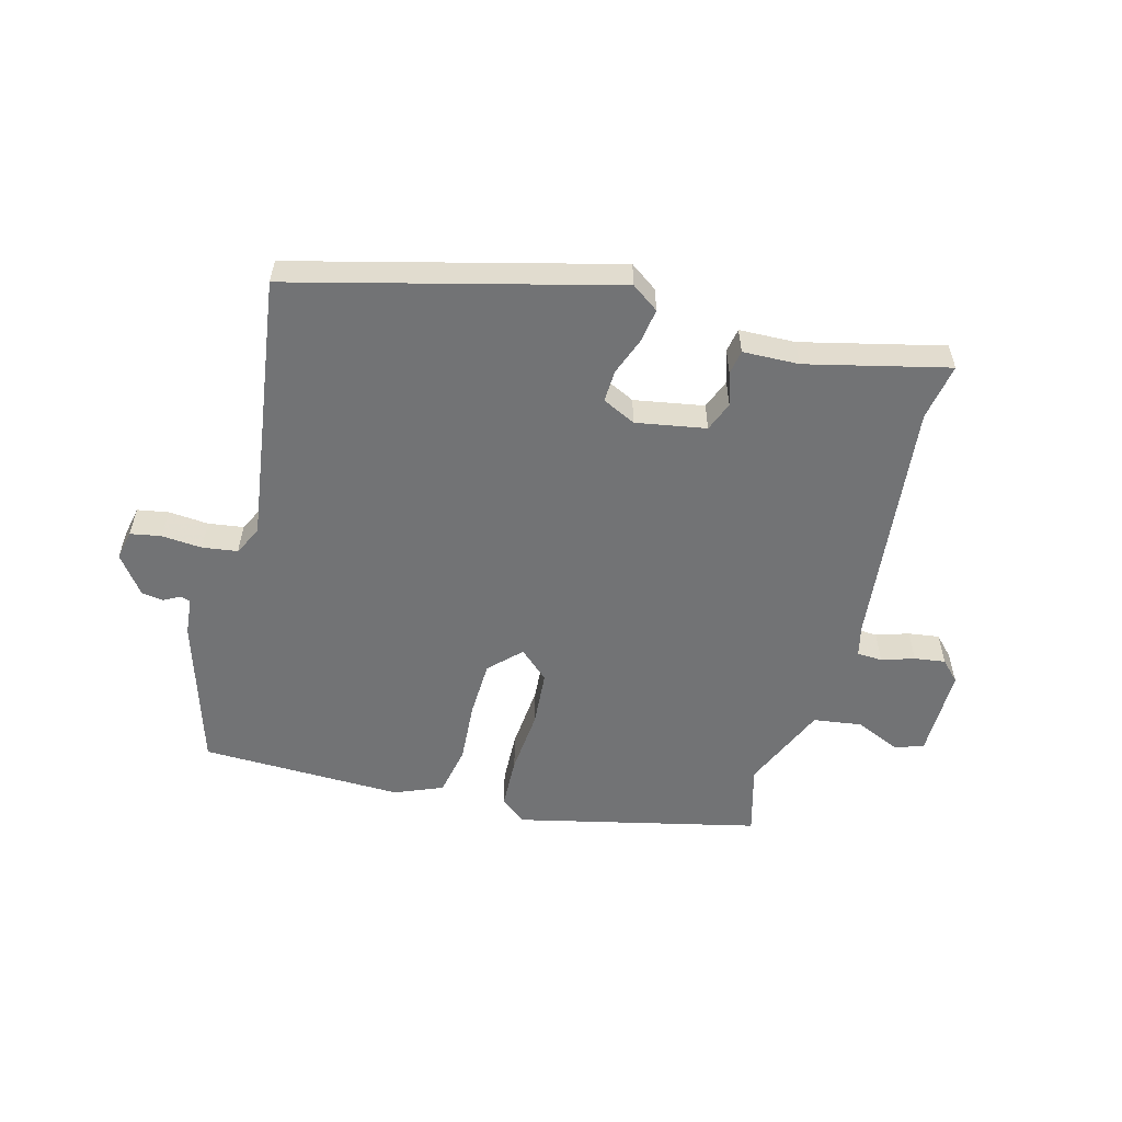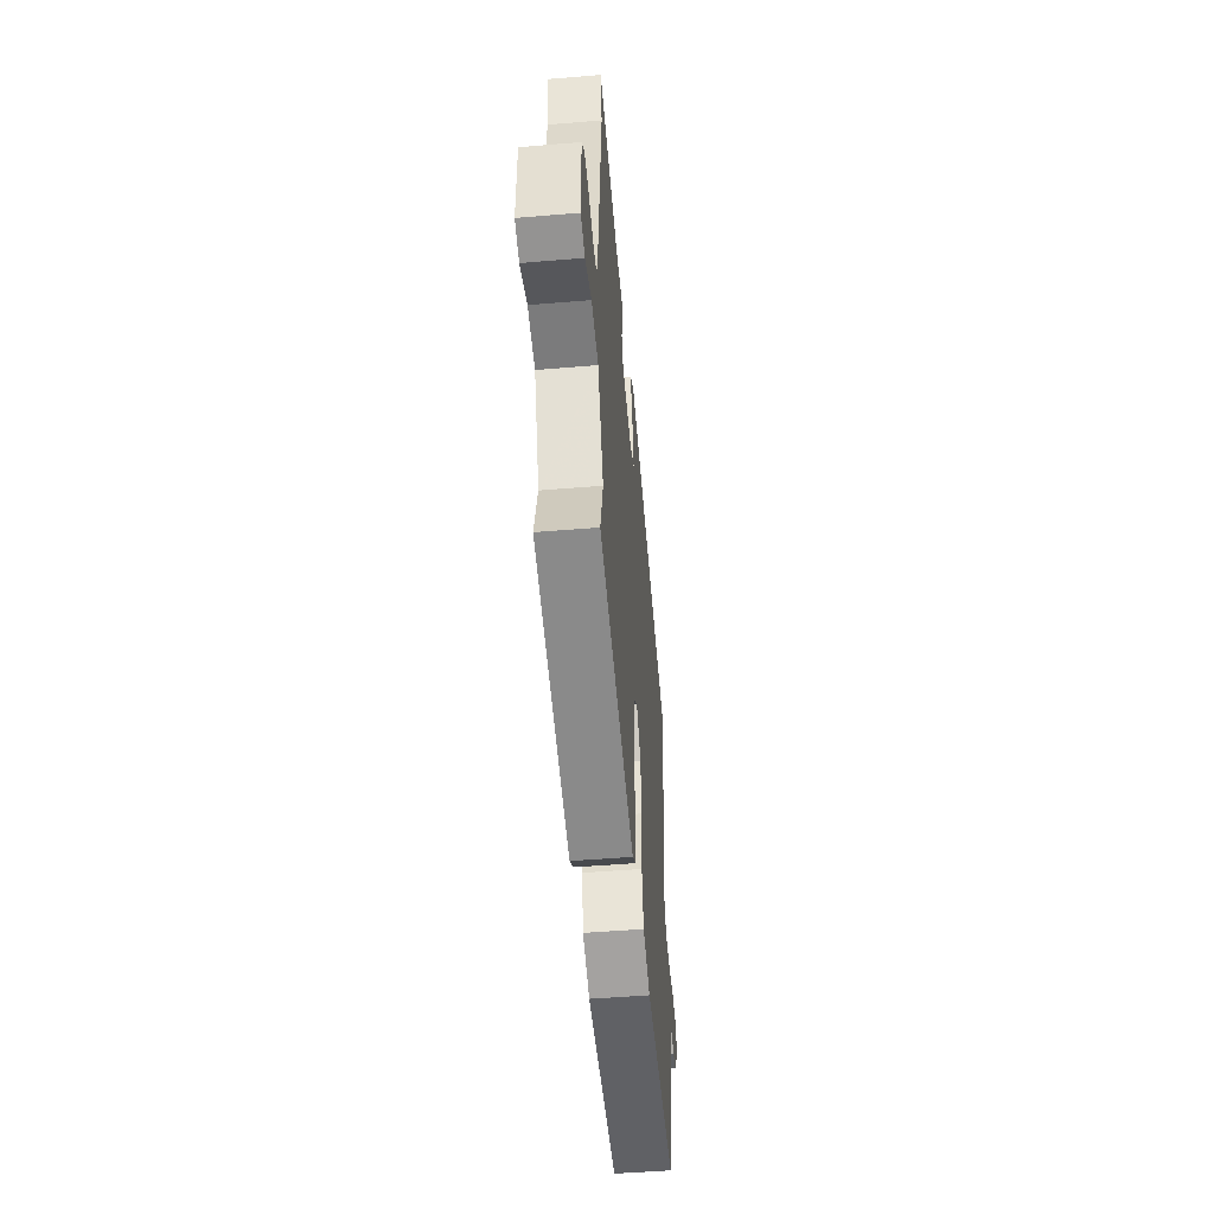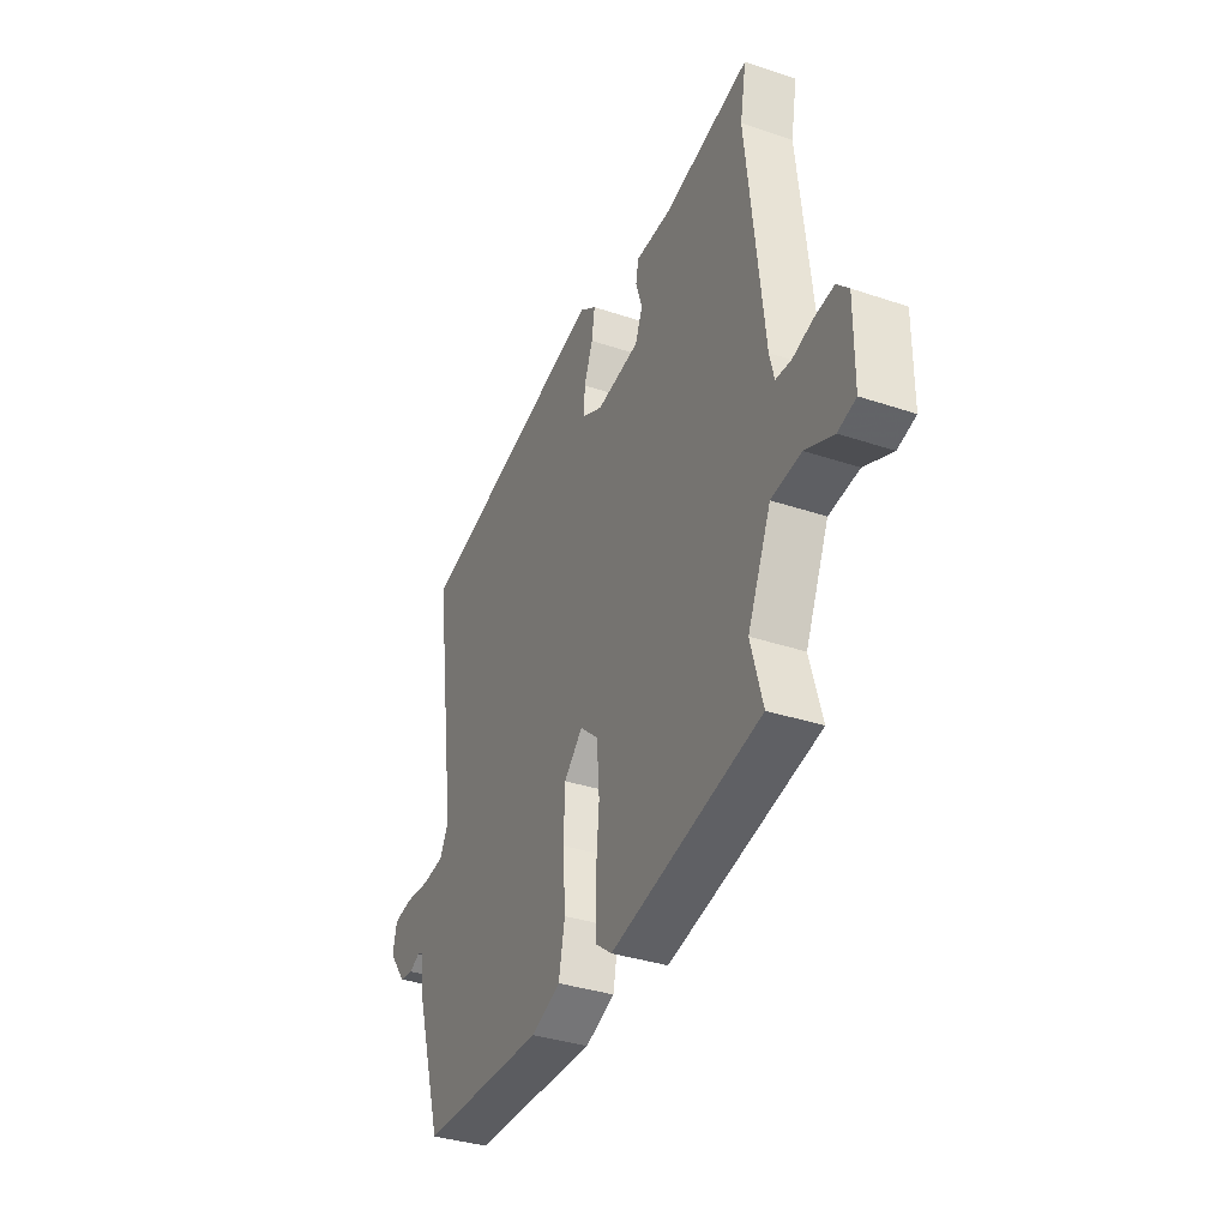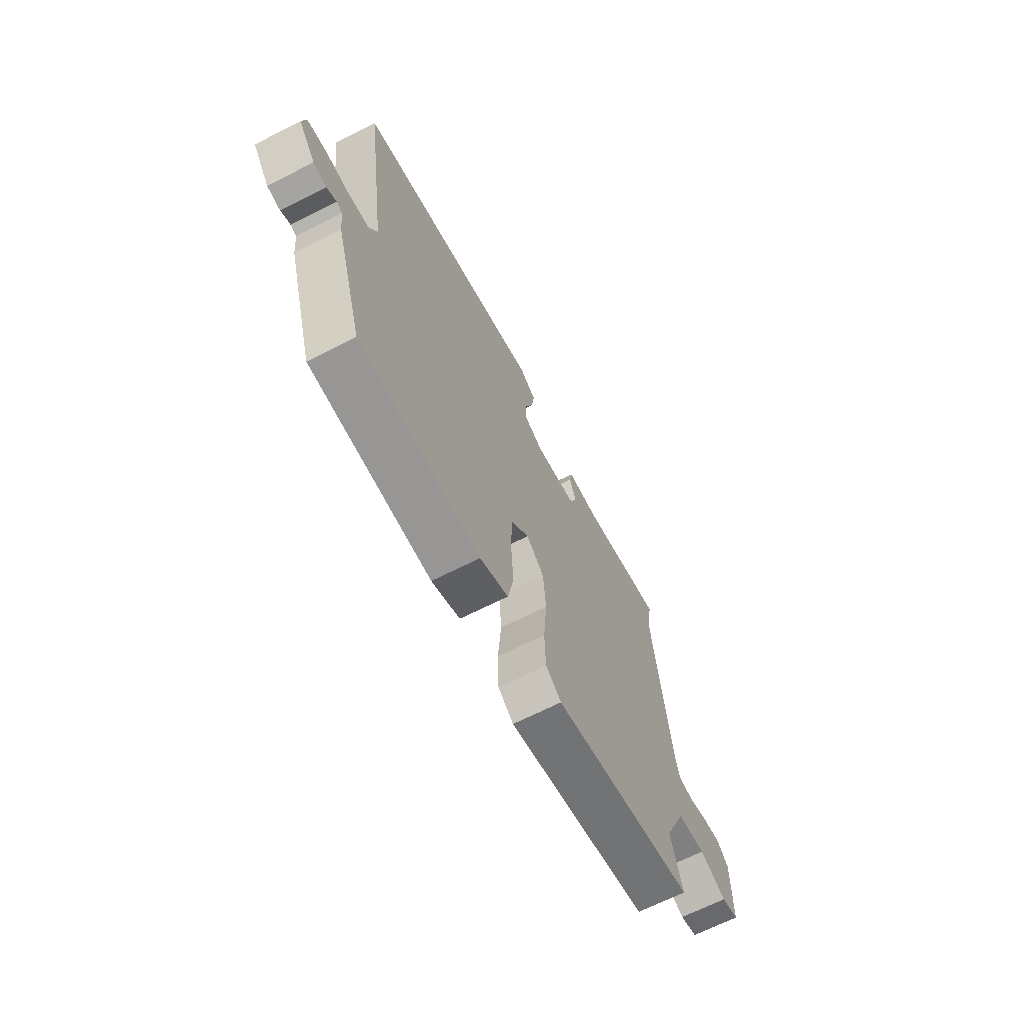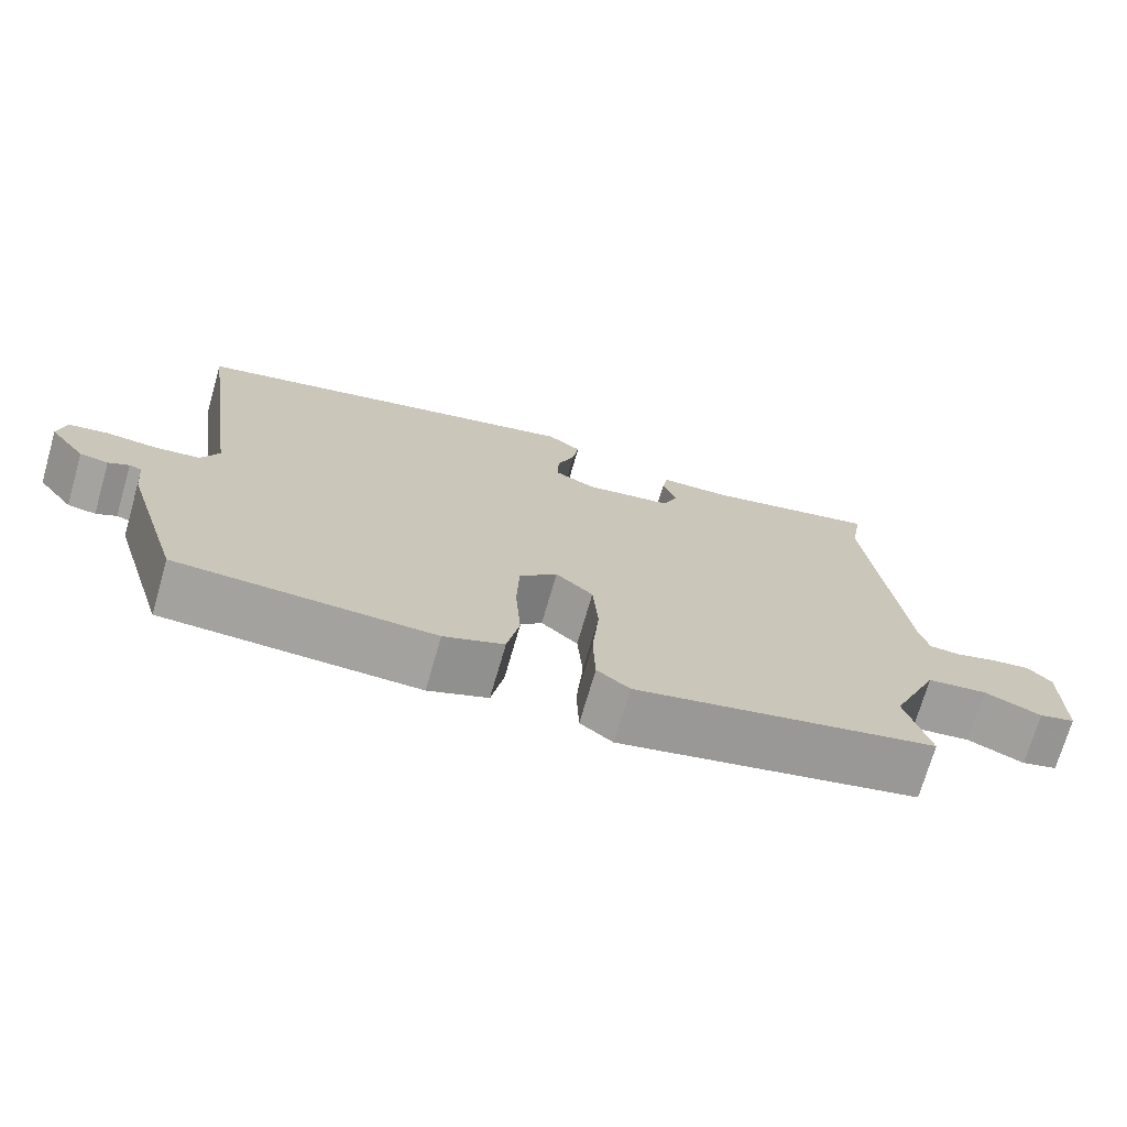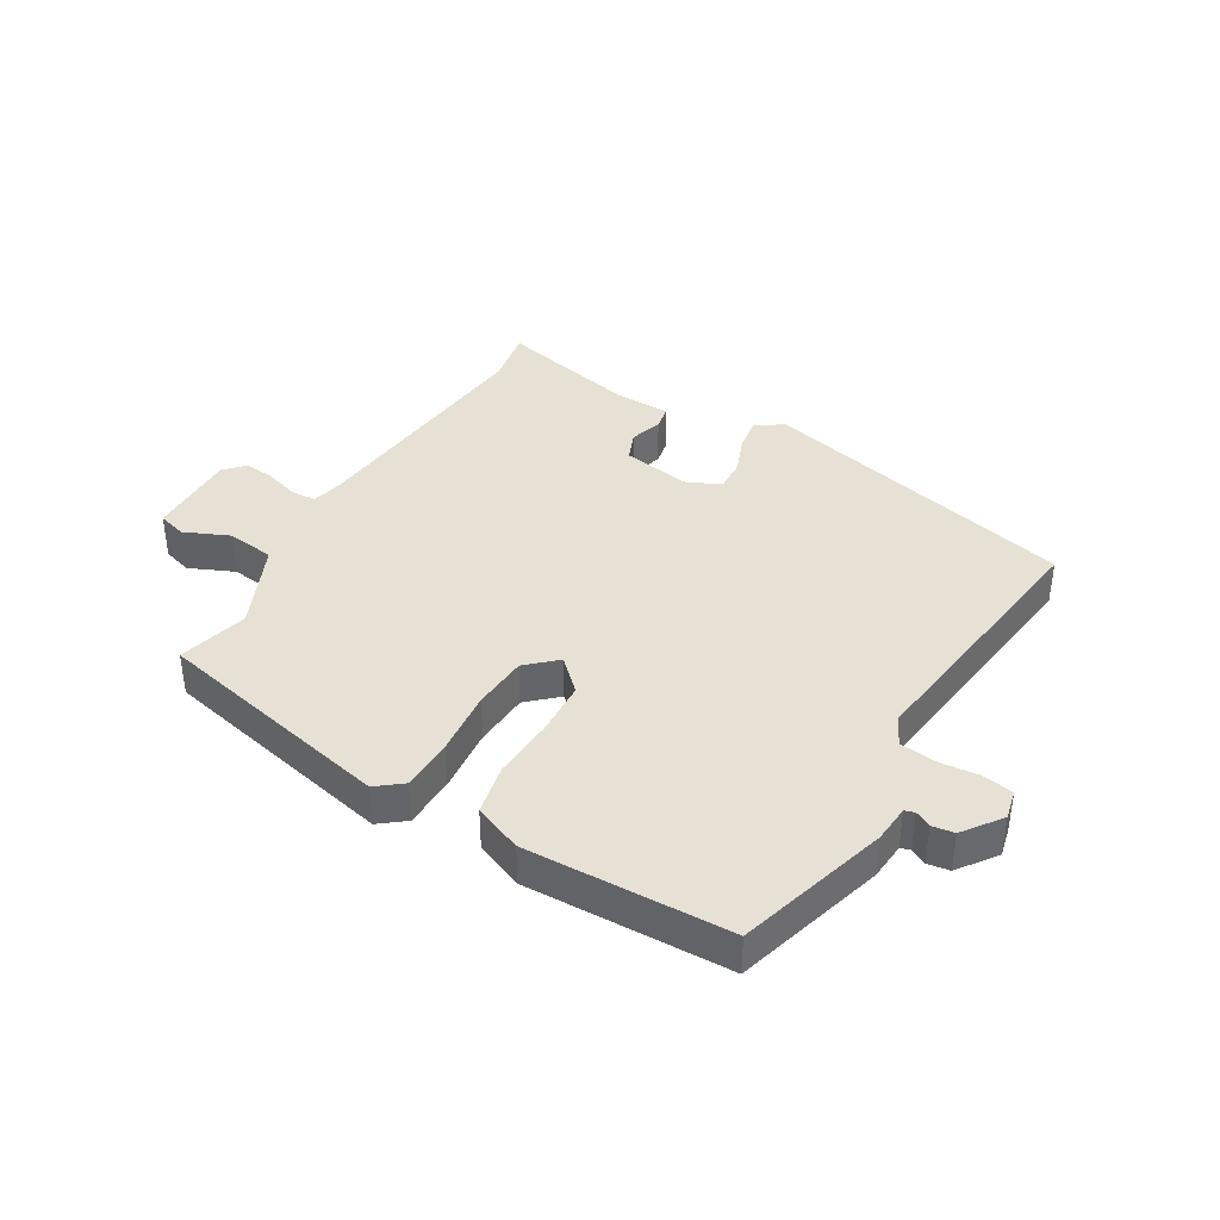
<metadata>
{"format":"obj","ext":"obj","renderer":"f3d","projection":"perspective","resolution":1024,"background":"white","views":[{"elev":-55.8,"azim":-15.1,"up":"+Y"},{"elev":-50.5,"azim":95.2,"up":"+Z"},{"elev":-35.4,"azim":66.0,"up":"+Z"},{"elev":-67.1,"azim":-63.0,"up":"+Z"},{"elev":-72.3,"azim":-16.2,"up":"+Z"},{"elev":39.0,"azim":-150.2,"up":"+Y"}]}
</metadata>
<code>
v 0.492 0.07 -0.414
v 0.102 0.07 -0.505
v 0.06 0.07 -0.473
v 0.057 0.07 -0.388
v 0.066 0.07 -0.283
v 0.059 0.07 -0.193
v 0.011 0.07 -0.15
v -0.038 0.07 -0.199
v -0.041 0.07 -0.289
v -0.034 0.07 -0.389
v -0.05 0.07 -0.47
v -0.127 0.07 -0.502
v -0.455 0.07 -0.496
v -0.53 0.07 -0.253
v -0.536 0.07 -0.192
v -0.552 0.07 -0.187
v -0.578 0.07 -0.201
v -0.614 0.07 -0.196
v -0.66 0.07 -0.135
v -0.65 0.07 -0.087
v -0.6 0.07 -0.078
v -0.535 0.07 -0.083
v -0.478 0.07 -0.075
v -0.455 0.07 -0.029
v -0.517 0.07 0.407
v 0 0.07 0.541
v 0.044 0.07 0.51
v 0.036 0.07 0.456
v 0.013 0.07 0.395
v 0.011 0.07 0.343
v 0.065 0.07 0.317
v 0.178 0.07 0.337
v 0.197 0.07 0.385
v 0.18 0.07 0.438
v 0.187 0.07 0.477
v 0.278 0.07 0.48
v 0.506 0.07 0.535
v 0.49 0.07 0.443
v 0.534 0.07 0.039
v 0.546 0.07 -0.01
v 0.587 0.07 -0.012
v 0.64 0.07 0.005
v 0.69 0.07 0.012
v 0.721 0.07 -0.02
v 0.72 0.07 -0.167
v 0.673 0.07 -0.181
v 0.6 0.07 -0.15
v 0.522 0.07 -0.161
v 0.461 0.07 -0.301
v 0.492 0 -0.414
v 0.102 0 -0.505
v 0.06 0 -0.473
v 0.057 0 -0.388
v 0.066 0 -0.283
v 0.059 0 -0.193
v 0.011 0 -0.15
v -0.038 0 -0.199
v -0.041 0 -0.289
v -0.034 0 -0.389
v -0.05 0 -0.47
v -0.127 0 -0.502
v -0.455 0 -0.496
v -0.53 0 -0.253
v -0.536 0 -0.192
v -0.552 0 -0.187
v -0.578 0 -0.201
v -0.614 0 -0.196
v -0.66 0 -0.135
v -0.65 0 -0.087
v -0.6 0 -0.078
v -0.535 0 -0.083
v -0.478 0 -0.075
v -0.455 0 -0.029
v -0.517 0 0.407
v 0 0 0.541
v 0.044 0 0.51
v 0.036 0 0.456
v 0.013 0 0.395
v 0.011 0 0.343
v 0.065 0 0.317
v 0.178 0 0.337
v 0.197 0 0.385
v 0.18 0 0.438
v 0.187 0 0.477
v 0.278 0 0.48
v 0.506 0 0.535
v 0.49 0 0.443
v 0.534 0 0.039
v 0.546 0 -0.01
v 0.587 0 -0.012
v 0.64 0 0.005
v 0.69 0 0.012
v 0.721 0 -0.02
v 0.72 0 -0.167
v 0.673 0 -0.181
v 0.6 0 -0.15
v 0.522 0 -0.161
v 0.461 0 -0.301
f 44 45 46 47
f 44 47 48
f 41 42 43 44
f 40 41 44 48
f 39 40 48 49
f 36 37 38
f 36 38 39 49
f 33 34 35 36
f 32 33 36 49
f 26 27 28 29
f 24 25 26 29
f 23 24 29 30
f 19 20 21 22
f 19 22 23
f 16 17 18 19
f 15 16 19 23
f 9 10 11 12
f 8 9 12 13
f 7 8 13 14
f 2 3 4 5
f 2 5 6
f 1 2 6
f 31 32 49 1
f 7 14 15 23
f 7 23 30 31
f 1 6 7 31
f 96 95 94 93
f 97 96 93
f 93 92 91 90
f 97 93 90 89
f 98 97 89 88
f 87 86 85
f 98 88 87 85
f 85 84 83 82
f 98 85 82 81
f 78 77 76 75
f 78 75 74 73
f 79 78 73 72
f 71 70 69 68
f 72 71 68
f 68 67 66 65
f 72 68 65 64
f 61 60 59 58
f 62 61 58 57
f 63 62 57 56
f 54 53 52 51
f 55 54 51
f 55 51 50
f 50 98 81 80
f 72 64 63 56
f 80 79 72 56
f 80 56 55 50
f 1 50 51 2
f 2 51 52 3
f 3 52 53 4
f 4 53 54 5
f 5 54 55 6
f 6 55 56 7
f 7 56 57 8
f 8 57 58 9
f 9 58 59 10
f 10 59 60 11
f 11 60 61 12
f 12 61 62 13
f 13 62 63 14
f 14 63 64 15
f 15 64 65 16
f 16 65 66 17
f 17 66 67 18
f 18 67 68 19
f 19 68 69 20
f 20 69 70 21
f 21 70 71 22
f 22 71 72 23
f 23 72 73 24
f 24 73 74 25
f 25 74 75 26
f 26 75 76 27
f 27 76 77 28
f 28 77 78 29
f 29 78 79 30
f 30 79 80 31
f 31 80 81 32
f 32 81 82 33
f 33 82 83 34
f 34 83 84 35
f 35 84 85 36
f 36 85 86 37
f 37 86 87 38
f 38 87 88 39
f 39 88 89 40
f 40 89 90 41
f 41 90 91 42
f 42 91 92 43
f 43 92 93 44
f 44 93 94 45
f 45 94 95 46
f 46 95 96 47
f 47 96 97 48
f 48 97 98 49
f 49 98 50 1

</code>
